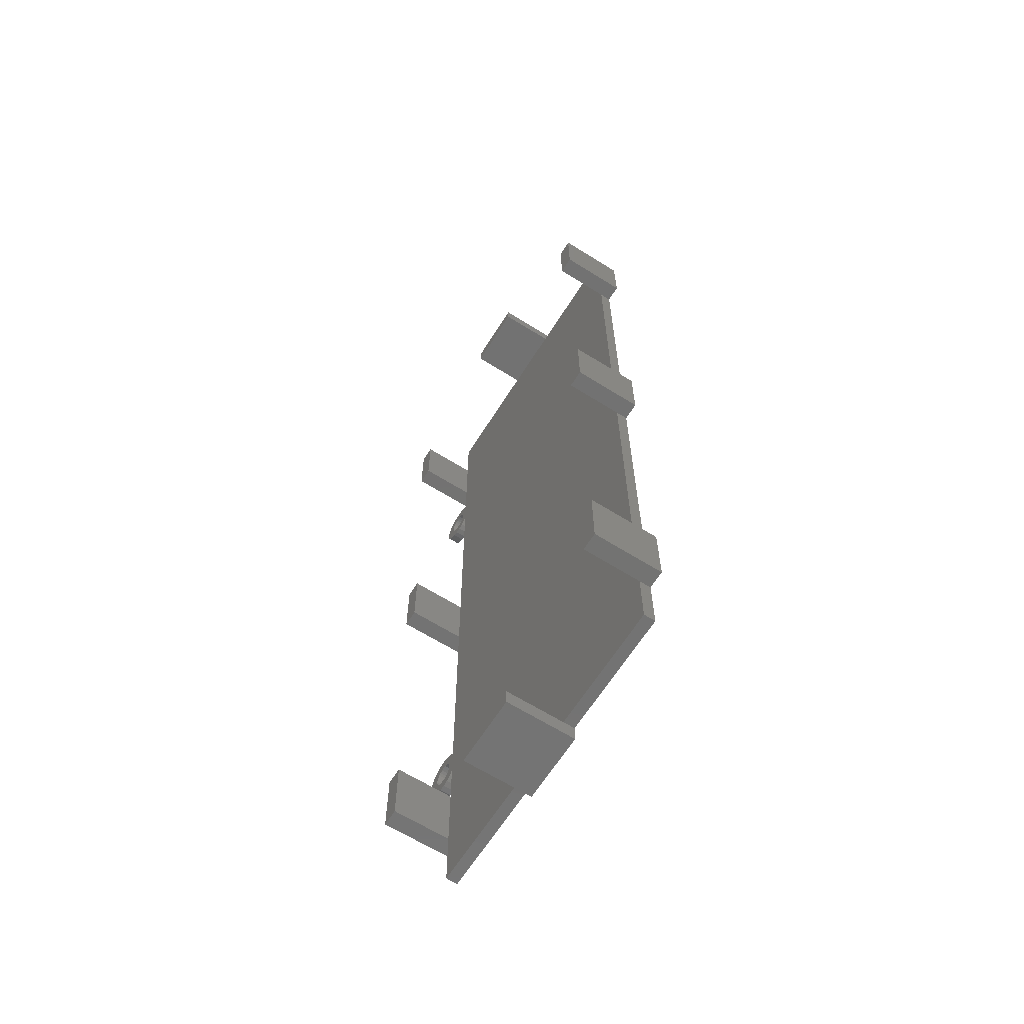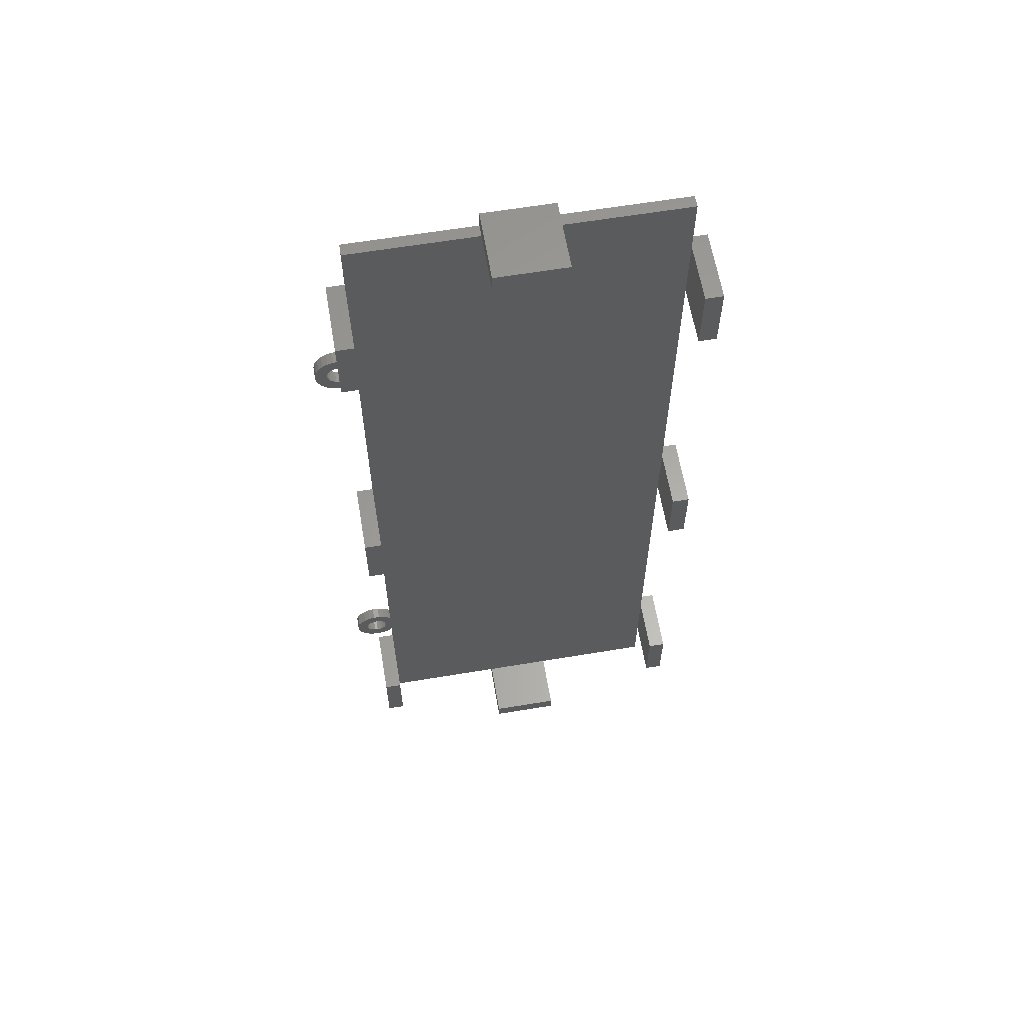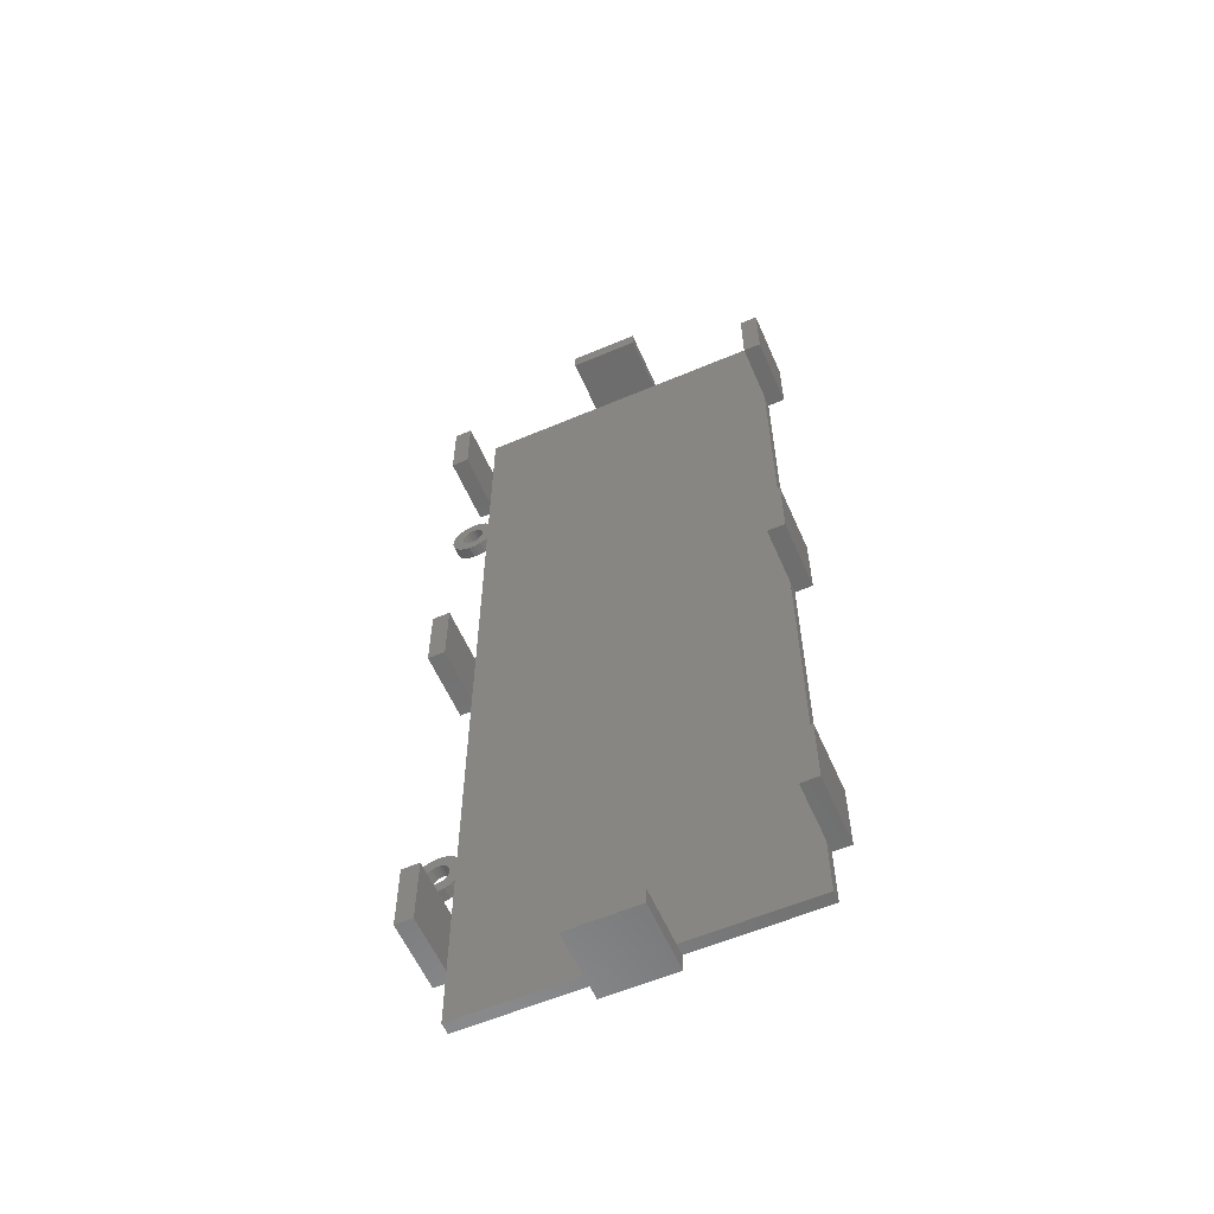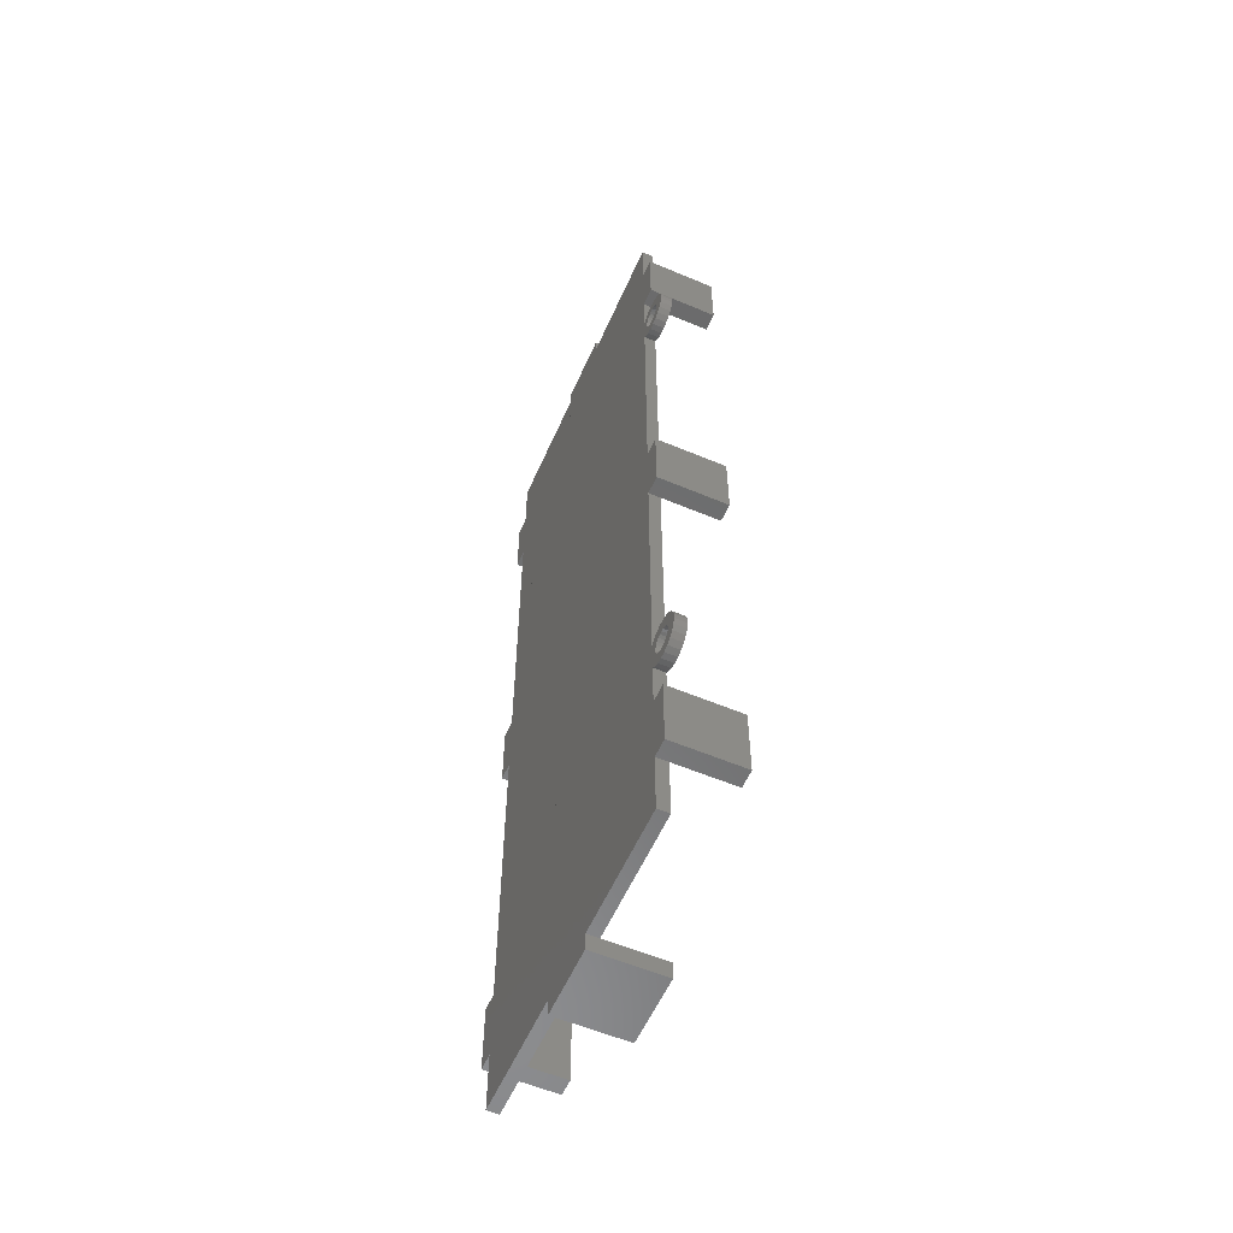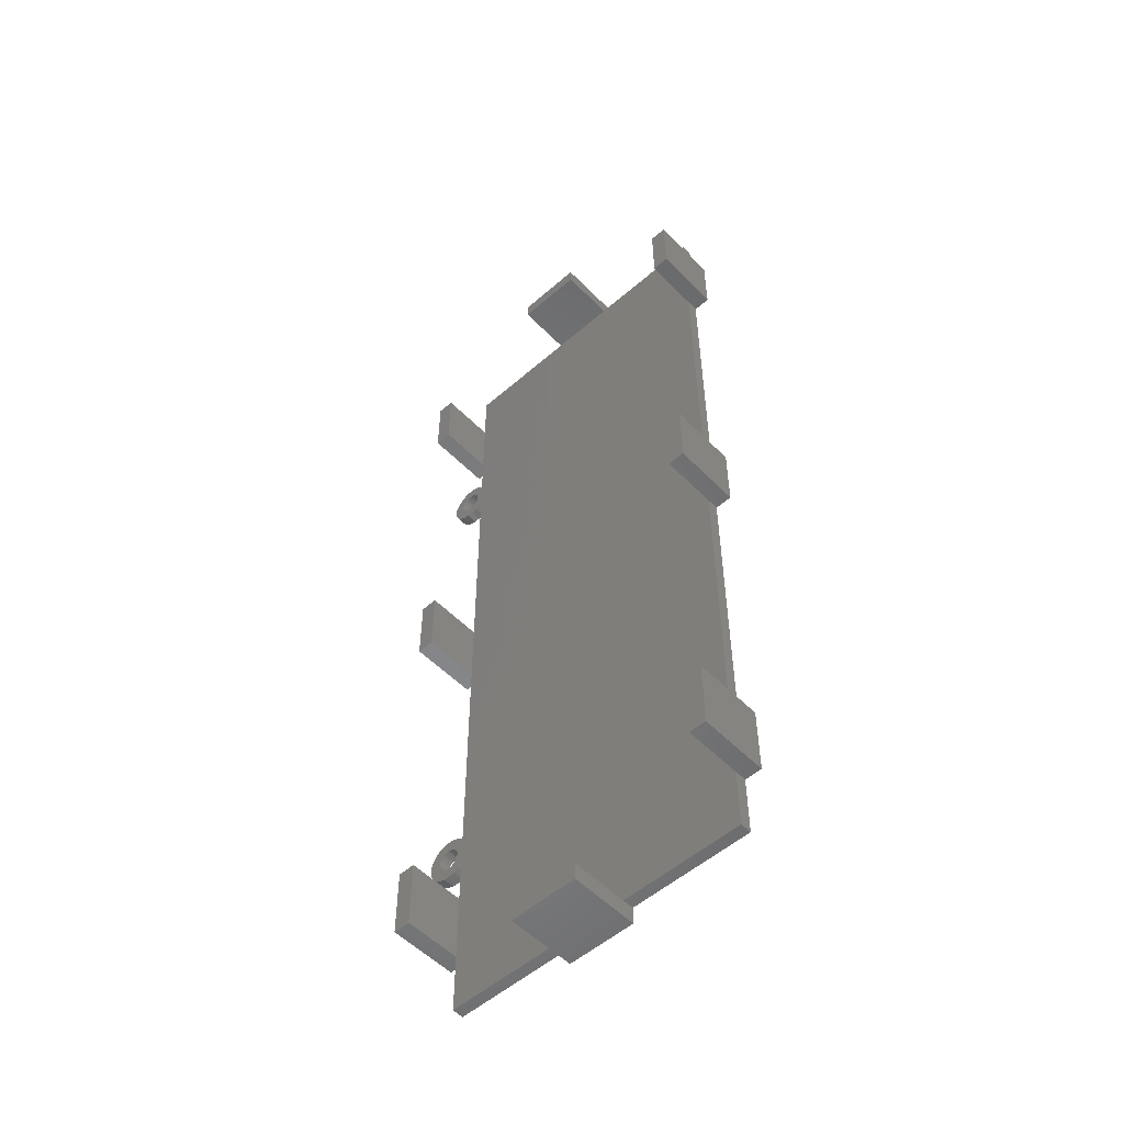
<metadata>
{"format":"stl","ext":"stl","renderer":"f3d","projection":"perspective","resolution":1024,"background":"white","views":[{"elev":-64.7,"azim":57.8,"up":"+Y"},{"elev":62.0,"azim":-9.6,"up":"+Y"},{"elev":-58.9,"azim":23.6,"up":"+Y"},{"elev":-57.3,"azim":-113.7,"up":"+Y"},{"elev":-53.5,"azim":42.9,"up":"+Y"}]}
</metadata>
<code>
# stl→obj: 264 verts, 532 faces
v -81.04 137.7 0
v -81.26 135.6 0
v -81.28 136.7 0
v -80.97 134.6 0
v -80.54 138.6 0
v -80.42 133.7 0
v -79.81 139.3 0
v -79.67 133 0
v -78.92 139.9 0
v -79.31 136.3 0
v -79.22 136.8 0
v -79 137.3 0
v -78.67 137.7 0
v -77.92 140.2 0
v -78.24 138 0
v -77.75 138.2 0
v -76.88 140.2 0
v -77.23 138.2 0
v -76.72 138.1 0
v -75.86 140 0
v -76.24 137.9 0
v -75.84 137.6 0
v -74.95 139.4 0
v -75.54 137.2 0
v -75.36 136.7 0
v -75.31 136.1 0
v -16.31 158.7 3.104e-15
v -19.31 146.7 9.071e-15
v -19.31 158.7 6.207e-15
v -16.31 146.7 6.207e-15
v -16.31 92.22 1.407e-15
v -19.31 80.22 1.217e-15
v -19.31 92.22 2.813e-15
v -16.31 80.22 0
v -16.31 25.72 0
v -19.31 13.72 8.297e-17
v -19.31 25.72 1.438e-16
v -16.31 13.72 0
v -19.31 169.2 0
v -40.81 3.22 0
v -40.81 169.2 0
v -19.31 3.22 0
v -40.81 172.2 0
v -52.81 169.2 0
v -52.81 172.2 0
v -52.81 3.22 0
v -52.81 0.2204 0
v -40.81 0.2204 0
v -74.31 158.7 6.207e-15
v -74.31 169.2 0
v -74.31 146.7 1.241e-14
v -74.31 138.8 0
v -74.31 133.6 0
v -74.31 92.22 0
v -74.31 80.22 0
v -74.31 38.82 0
v -74.31 33.6 0
v -74.31 25.72 0
v -74.31 13.72 0
v -74.31 3.22 0
v -77.31 13.72 0
v -77.31 25.72 0
v -79.63 39.48 0
v -79.24 36.74 0
v -79.31 36.22 0
v -78.71 39.97 0
v -79.04 37.22 0
v -78.72 37.63 0
v -78.31 37.95 0
v -77.69 40.2 0
v -77.82 38.15 0
v -77.31 38.22 0
v -76.65 40.17 0
v -76.79 38.15 0
v -76.31 37.95 0
v -75.65 39.86 0
v -75.89 37.63 0
v -75.58 37.22 0
v -74.76 39.31 0
v -75.38 36.74 0
v -75.31 36.22 0
v -74.98 32.96 0
v -77.31 80.22 0
v -77.31 92.22 0
v -79.26 135.8 0
v -78.75 132.5 0
v -79.08 135.3 0
v -78.77 134.9 0
v -78.37 134.5 0
v -77.74 132.2 0
v -77.9 134.3 0
v -77.38 134.2 0
v -76.69 132.3 0
v -76.86 134.3 0
v -76.37 134.5 0
v -75.69 132.6 0
v -75.95 134.8 0
v -75.61 135.2 0
v -74.8 133.1 0
v -75.4 135.6 0
v -77.31 146.7 6.207e-15
v -77.31 158.7 6.207e-15
v -81.25 36.88 0
v -81.05 34.82 0
v -81.29 35.84 0
v -80.95 37.88 0
v -80.56 33.9 0
v -80.39 38.76 0
v -79.85 33.13 0
v -78.97 32.58 0
v -79.24 35.7 0
v -79.04 35.22 0
v -78.72 34.81 0
v -77.97 32.28 0
v -78.31 34.49 0
v -77.82 34.29 0
v -76.92 32.24 0
v -77.31 34.22 0
v -76.79 34.29 0
v -75.91 32.47 0
v -76.31 34.49 0
v -75.89 34.81 0
v -75.58 35.22 0
v -75.38 35.7 0
v -81.05 34.82 2
v -81.25 36.88 2
v -81.29 35.84 2
v -80.95 37.88 2
v -80.56 33.9 2
v -80.39 38.76 2
v -79.85 33.13 2
v -79.63 39.48 2
v -78.97 32.58 2
v -79.31 36.22 2
v -79.24 35.7 2
v -79.04 35.22 2
v -78.72 34.81 2
v -77.97 32.28 2
v -78.31 34.49 2
v -77.82 34.29 2
v -76.92 32.24 2
v -77.31 34.22 2
v -76.79 34.29 2
v -75.91 32.47 2
v -76.31 34.49 2
v -75.89 34.81 2
v -74.98 32.96 2
v -75.58 35.22 2
v -75.38 35.7 2
v -75.31 36.22 2
v -52.81 3.22 2
v -74.31 13.72 2
v -74.31 3.22 2
v -74.31 25.72 2
v -74.31 33.6 2
v -74.31 38.82 2
v -74.31 80.22 2
v -74.31 92.22 2
v -74.31 133.6 2
v -74.31 138.8 2
v -74.31 146.7 2
v -74.31 158.7 2
v -74.31 169.2 2
v -52.81 169.2 2
v -40.81 3.22 2
v -40.81 169.2 2
v -19.31 3.22 2
v -19.31 169.2 2
v -19.31 13.72 2
v -19.31 25.72 2
v -19.31 80.22 2
v -19.31 92.22 2
v -19.31 146.7 2
v -19.31 158.7 2
v -79.67 133 2
v -79.26 135.8 2
v -79.31 136.3 2
v -78.75 132.5 2
v -79.08 135.3 2
v -78.77 134.9 2
v -78.37 134.5 2
v -77.74 132.2 2
v -77.9 134.3 2
v -77.38 134.2 2
v -76.69 132.3 2
v -76.86 134.3 2
v -76.37 134.5 2
v -75.69 132.6 2
v -75.95 134.8 2
v -75.61 135.2 2
v -74.8 133.1 2
v -75.4 135.6 2
v -75.31 136.1 2
v -74.95 139.4 2
v -79.24 36.74 2
v -78.71 39.97 2
v -79.04 37.22 2
v -78.72 37.63 2
v -78.31 37.95 2
v -77.69 40.2 2
v -77.82 38.15 2
v -77.31 38.22 2
v -76.65 40.17 2
v -76.79 38.15 2
v -76.31 37.95 2
v -75.65 39.86 2
v -75.89 37.63 2
v -75.58 37.22 2
v -74.76 39.31 2
v -75.38 36.74 2
v -81.26 135.6 2
v -81.04 137.7 2
v -81.28 136.7 2
v -80.97 134.6 2
v -80.54 138.6 2
v -80.42 133.7 2
v -79.81 139.3 2
v -78.92 139.9 2
v -79.22 136.8 2
v -79 137.3 2
v -78.67 137.7 2
v -77.92 140.2 2
v -78.24 138 2
v -77.75 138.2 2
v -76.88 140.2 2
v -77.23 138.2 2
v -76.72 138.1 2
v -75.86 140 2
v -76.24 137.9 2
v -75.84 137.6 2
v -75.54 137.2 2
v -75.36 136.7 2
v -74.31 146.7 12
v -77.31 158.7 12
v -77.31 146.7 12
v -74.31 158.7 12
v -40.81 169.2 12
v -52.81 172.2 12
v -52.81 169.2 12
v -40.81 172.2 12
v -74.31 80.22 12
v -77.31 92.22 12
v -77.31 80.22 12
v -74.31 92.22 12
v -74.31 13.72 12
v -77.31 25.72 12
v -77.31 13.72 12
v -74.31 25.72 12
v -40.81 0.2204 12
v -52.81 3.22 12
v -52.81 0.2204 12
v -40.81 3.22 12
v -16.31 13.72 12
v -19.31 25.72 12
v -19.31 13.72 12
v -16.31 25.72 12
v -16.31 80.22 12
v -19.31 92.22 12
v -19.31 80.22 12
v -16.31 92.22 12
v -16.31 146.7 12
v -19.31 158.7 12
v -19.31 146.7 12
v -16.31 158.7 12
f 1 2 3
f 2 1 4
f 4 1 5
f 4 5 6
f 6 5 7
f 6 7 8
f 8 7 9
f 8 9 10
f 10 9 11
f 11 9 12
f 12 9 13
f 13 9 14
f 13 14 15
f 15 14 16
f 16 14 17
f 16 17 18
f 18 17 19
f 19 17 20
f 19 20 21
f 21 20 22
f 22 20 23
f 22 23 24
f 24 23 25
f 25 23 26
f 27 28 29
f 28 27 30
f 31 32 33
f 32 31 34
f 35 36 37
f 36 35 38
f 39 40 41
f 40 39 42
f 42 39 29
f 42 29 28
f 42 28 33
f 42 33 32
f 42 32 37
f 42 37 36
f 43 44 45
f 44 43 46
f 46 43 47
f 47 43 48
f 48 43 41
f 48 41 40
f 44 49 50
f 49 44 51
f 51 44 52
f 52 44 53
f 53 44 54
f 54 44 55
f 55 44 56
f 56 44 57
f 57 44 58
f 58 44 59
f 59 44 60
f 60 44 46
f 58 61 62
f 61 58 59
f 63 64 65
f 64 63 66
f 64 66 67
f 67 66 68
f 68 66 69
f 69 66 70
f 69 70 71
f 71 70 72
f 72 70 73
f 72 73 74
f 74 73 75
f 75 73 76
f 75 76 77
f 77 76 78
f 78 76 79
f 78 79 80
f 80 79 81
f 81 79 82
f 82 79 57
f 57 79 56
f 54 83 84
f 83 54 55
f 8 85 86
f 85 8 10
f 86 85 87
f 86 87 88
f 86 88 89
f 86 89 90
f 90 89 91
f 90 91 92
f 90 92 93
f 93 92 94
f 93 94 95
f 93 95 96
f 96 95 97
f 96 97 98
f 96 98 99
f 99 98 100
f 99 100 26
f 99 26 23
f 99 23 52
f 99 52 53
f 49 101 102
f 101 49 51
f 103 104 105
f 104 103 106
f 104 106 107
f 107 106 108
f 107 108 109
f 109 108 63
f 109 63 110
f 110 63 65
f 110 65 111
f 110 111 112
f 110 112 113
f 110 113 114
f 114 113 115
f 114 115 116
f 114 116 117
f 117 116 118
f 117 118 119
f 117 119 120
f 120 119 121
f 120 121 122
f 120 122 82
f 82 122 123
f 82 123 124
f 82 124 81
f 125 126 127
f 126 125 128
f 128 125 129
f 128 129 130
f 130 129 131
f 130 131 132
f 132 131 133
f 132 133 134
f 134 133 135
f 135 133 136
f 136 133 137
f 137 133 138
f 137 138 139
f 139 138 140
f 140 138 141
f 140 141 142
f 142 141 143
f 143 141 144
f 143 144 145
f 145 144 146
f 146 144 147
f 146 147 148
f 148 147 149
f 149 147 150
f 151 152 153
f 152 151 154
f 154 151 155
f 155 151 156
f 156 151 157
f 157 151 158
f 158 151 159
f 159 151 160
f 160 151 161
f 161 151 162
f 162 151 163
f 163 151 164
f 164 151 165
f 164 165 166
f 166 165 167
f 166 167 168
f 168 167 169
f 168 169 170
f 168 170 171
f 168 171 172
f 168 172 173
f 168 173 174
f 175 176 177
f 176 175 178
f 176 178 179
f 179 178 180
f 180 178 181
f 181 178 182
f 181 182 183
f 183 182 184
f 184 182 185
f 184 185 186
f 186 185 187
f 187 185 188
f 187 188 189
f 189 188 190
f 190 188 191
f 190 191 192
f 192 191 193
f 193 191 194
f 194 191 160
f 160 191 159
f 132 195 196
f 195 132 134
f 196 195 197
f 196 197 198
f 196 198 199
f 196 199 200
f 200 199 201
f 200 201 202
f 200 202 203
f 203 202 204
f 203 204 205
f 203 205 206
f 206 205 207
f 206 207 208
f 206 208 209
f 209 208 210
f 209 210 150
f 209 150 147
f 209 147 155
f 209 155 156
f 211 212 213
f 212 211 214
f 212 214 215
f 215 214 216
f 215 216 217
f 217 216 175
f 217 175 218
f 218 175 177
f 218 177 219
f 218 219 220
f 218 220 221
f 218 221 222
f 222 221 223
f 222 223 224
f 222 224 225
f 225 224 226
f 225 226 227
f 225 227 228
f 228 227 229
f 228 229 230
f 228 230 194
f 194 230 231
f 194 231 232
f 194 232 193
f 155 58 154
f 58 155 57
f 155 82 57
f 82 155 147
f 147 120 82
f 120 147 144
f 144 117 120
f 117 144 141
f 141 114 117
f 114 141 138
f 138 110 114
f 110 138 133
f 133 109 110
f 109 133 131
f 129 109 131
f 109 129 107
f 125 107 129
f 107 125 104
f 127 104 125
f 104 127 105
f 126 105 127
f 105 126 103
f 128 103 126
f 103 128 106
f 130 106 128
f 106 130 108
f 130 63 108
f 63 130 132
f 132 66 63
f 66 132 196
f 196 70 66
f 70 196 200
f 200 73 70
f 73 200 203
f 203 76 73
f 76 203 206
f 206 79 76
f 79 206 209
f 79 156 56
f 156 79 209
f 157 56 156
f 56 157 55
f 159 54 158
f 54 159 53
f 53 191 99
f 191 53 159
f 191 96 99
f 96 191 188
f 188 93 96
f 93 188 185
f 185 90 93
f 90 185 182
f 182 86 90
f 86 182 178
f 178 8 86
f 8 178 175
f 175 6 8
f 6 175 216
f 214 6 216
f 6 214 4
f 211 4 214
f 4 211 2
f 213 2 211
f 2 213 3
f 212 3 213
f 3 212 1
f 215 1 212
f 1 215 5
f 217 5 215
f 5 217 7
f 217 9 7
f 9 217 218
f 218 14 9
f 14 218 222
f 222 17 14
f 17 222 225
f 225 20 17
f 20 225 228
f 228 23 20
f 23 228 194
f 194 52 23
f 52 194 160
f 161 52 160
f 52 161 51
f 163 49 162
f 49 163 50
f 163 44 50
f 44 163 164
f 166 39 41
f 39 166 168
f 39 174 29
f 174 39 168
f 28 172 33
f 172 28 173
f 32 170 37
f 170 32 171
f 36 167 42
f 167 36 169
f 167 40 42
f 40 167 165
f 151 60 46
f 60 151 153
f 152 60 153
f 60 152 59
f 180 89 88
f 89 180 181
f 181 91 89
f 91 181 183
f 183 92 91
f 92 183 184
f 184 94 92
f 94 184 186
f 186 95 94
f 95 186 187
f 187 97 95
f 97 187 189
f 190 97 189
f 97 190 98
f 192 98 190
f 98 192 100
f 193 100 192
f 100 193 26
f 232 26 193
f 26 232 25
f 231 25 232
f 25 231 24
f 230 24 231
f 24 230 22
f 230 21 22
f 21 230 229
f 229 19 21
f 19 229 227
f 227 18 19
f 18 227 226
f 226 16 18
f 16 226 224
f 224 15 16
f 15 224 223
f 223 13 15
f 13 223 221
f 13 220 12
f 220 13 221
f 12 219 11
f 219 12 220
f 11 177 10
f 177 11 219
f 10 176 85
f 176 10 177
f 85 179 87
f 179 85 176
f 87 180 88
f 180 87 179
f 111 136 112
f 136 111 135
f 112 137 113
f 137 112 136
f 137 115 113
f 115 137 139
f 139 116 115
f 116 139 140
f 140 118 116
f 118 140 142
f 142 119 118
f 119 142 143
f 143 121 119
f 121 143 145
f 145 122 121
f 122 145 146
f 148 122 146
f 122 148 123
f 149 123 148
f 123 149 124
f 150 124 149
f 124 150 81
f 210 81 150
f 81 210 80
f 208 80 210
f 80 208 78
f 207 78 208
f 78 207 77
f 207 75 77
f 75 207 205
f 205 74 75
f 74 205 204
f 204 72 74
f 72 204 202
f 202 71 72
f 71 202 201
f 201 69 71
f 69 201 199
f 199 68 69
f 68 199 198
f 68 197 67
f 197 68 198
f 67 195 64
f 195 67 197
f 64 134 65
f 134 64 195
f 65 135 111
f 135 65 134
f 233 234 235
f 234 233 236
f 51 235 101
f 235 51 161
f 235 161 233
f 234 101 235
f 101 234 102
f 234 49 102
f 49 234 162
f 162 234 236
f 162 233 161
f 233 162 236
f 237 238 239
f 238 237 240
f 43 166 41
f 166 43 237
f 237 43 240
f 237 164 166
f 164 237 239
f 238 164 239
f 164 238 44
f 44 238 45
f 238 43 45
f 43 238 240
f 241 242 243
f 242 241 244
f 157 83 55
f 83 157 243
f 243 157 241
f 242 83 243
f 83 242 84
f 242 54 84
f 54 242 158
f 158 242 244
f 158 241 157
f 241 158 244
f 245 246 247
f 246 245 248
f 152 61 59
f 61 152 247
f 247 152 245
f 246 61 247
f 61 246 62
f 246 58 62
f 58 246 154
f 154 246 248
f 154 245 152
f 245 154 248
f 249 250 251
f 250 249 252
f 40 249 48
f 249 40 252
f 252 40 165
f 249 47 48
f 47 249 251
f 250 47 251
f 47 250 46
f 46 250 151
f 250 165 151
f 165 250 252
f 253 254 255
f 254 253 256
f 37 256 35
f 256 37 170
f 256 170 254
f 35 253 38
f 253 35 256
f 253 36 38
f 36 253 169
f 169 253 255
f 254 169 255
f 169 254 170
f 257 258 259
f 258 257 260
f 257 32 34
f 32 257 171
f 171 257 259
f 258 171 259
f 171 258 172
f 33 260 31
f 260 33 172
f 260 172 258
f 31 257 34
f 257 31 260
f 261 262 263
f 262 261 264
f 261 28 30
f 28 261 173
f 173 261 263
f 262 173 263
f 173 262 174
f 29 264 27
f 264 29 174
f 264 174 262
f 27 261 30
f 261 27 264

</code>
